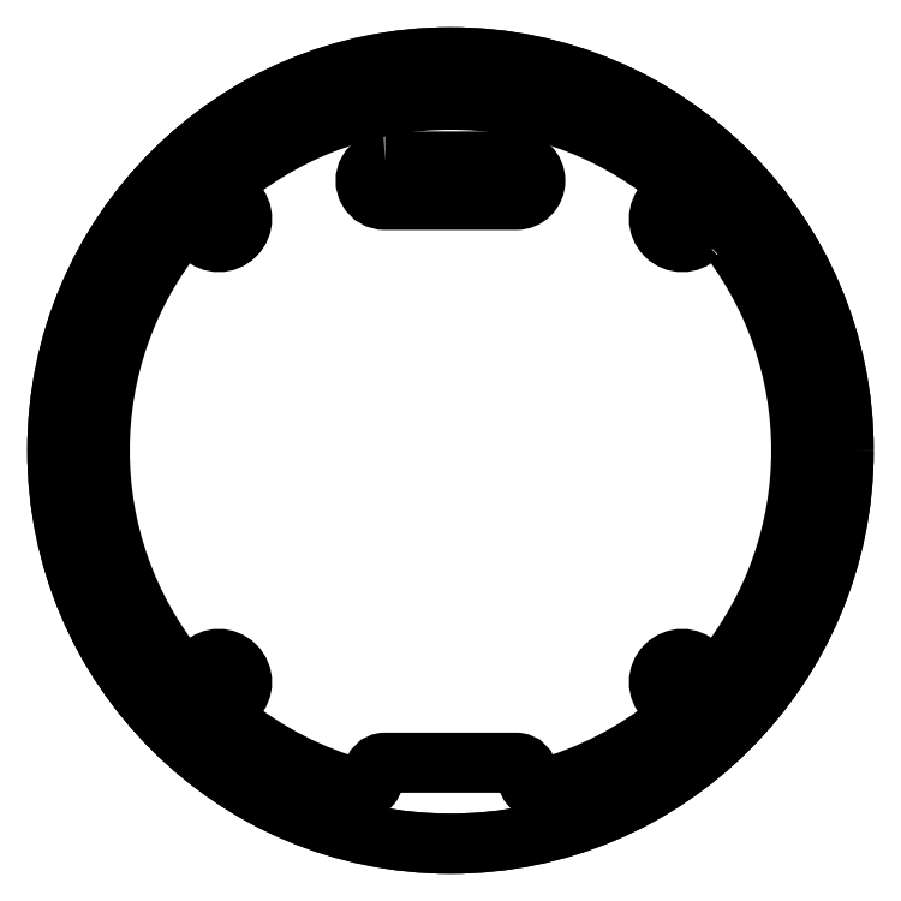
<metadata>
{"format":"dxf","ext":"dxf","renderer":"ezdxf+matplotlib","layout":"modelspace","background":"white","min_lineweight":24,"dpi":150}
</metadata>
<code>
0
SECTION
2
ENTITIES
0
LWPOLYLINE
8
0
90
4
70
1
43
0
10
-8.5
20
37.5
10
8.5
20
37.5
42
-1
10
8.5
20
32.5
10
-8.5
20
32.5
42
-1
0
CIRCLE
8
0
10
30.05
20
30.05
30
0
40
1.6
210
0
220
-0
230
1
0
CIRCLE
8
0
10
-30.05
20
-30.05
30
0
40
1.6
210
0
220
-0
230
1
0
CIRCLE
8
0
10
30.05
20
-30.05
30
0
40
1.6
210
0
220
-0
230
1
0
CIRCLE
8
0
10
-30.05
20
30.05
30
0
40
1.6
210
0
220
-0
230
1
0
CIRCLE
8
0
10
0
20
0
30
0
40
51
210
-0
220
0
230
1
0
CIRCLE
8
0
10
0
20
0
30
0
40
51
210
0
220
0
230
1
0
CIRCLE
8
0
10
-30.05
20
30.05
30
0
40
1.6
210
0
220
0
230
1
0
CIRCLE
8
0
10
-30.05
20
-30.05
30
0
40
1.6
210
0
220
0
230
1
0
CIRCLE
8
0
10
30.05
20
-30.05
30
0
40
1.6
210
0
220
0
230
1
0
CIRCLE
8
0
10
30.05
20
30.05
30
0
40
1.6
210
0
220
0
230
1
0
LWPOLYLINE
8
0
90
32
70
1
43
0
10
32.17
20
27.93
10
33.07
20
28.83
42
-0.4445
10
35.3
20
28.71
42
-0.3554
10
35.3
20
-28.71
42
-0.4445
10
33.07
20
-28.83
10
32.17
20
-27.93
42
1
10
27.93
20
-32.17
10
28.83
20
-33.07
42
-0.4445
10
28.71
20
-35.3
42
-0.105
10
11.89
20
-43.92
42
-0.494
10
10
20
-42.47
10
10
20
-42
42
0.4142
10
8.5
20
-40.5
10
-8.5
20
-40.5
42
0.4142
10
-10
20
-42
10
-10
20
-42.47
42
-0.494
10
-11.89
20
-43.92
42
-0.105
10
-28.71
20
-35.3
42
-0.4445
10
-28.83
20
-33.07
10
-27.93
20
-32.17
42
1
10
-32.17
20
-27.93
10
-33.07
20
-28.83
42
-0.4445
10
-35.3
20
-28.71
42
-0.3554
10
-35.3
20
28.71
42
-0.4445
10
-33.07
20
28.83
10
-32.17
20
27.93
42
1
10
-27.93
20
32.17
10
-28.83
20
33.07
42
-0.4445
10
-28.71
20
35.3
42
-0.3554
10
28.71
20
35.3
42
-0.4445
10
28.83
20
33.07
10
27.93
20
32.17
42
1
0
ENDSEC
0
EOF

</code>
